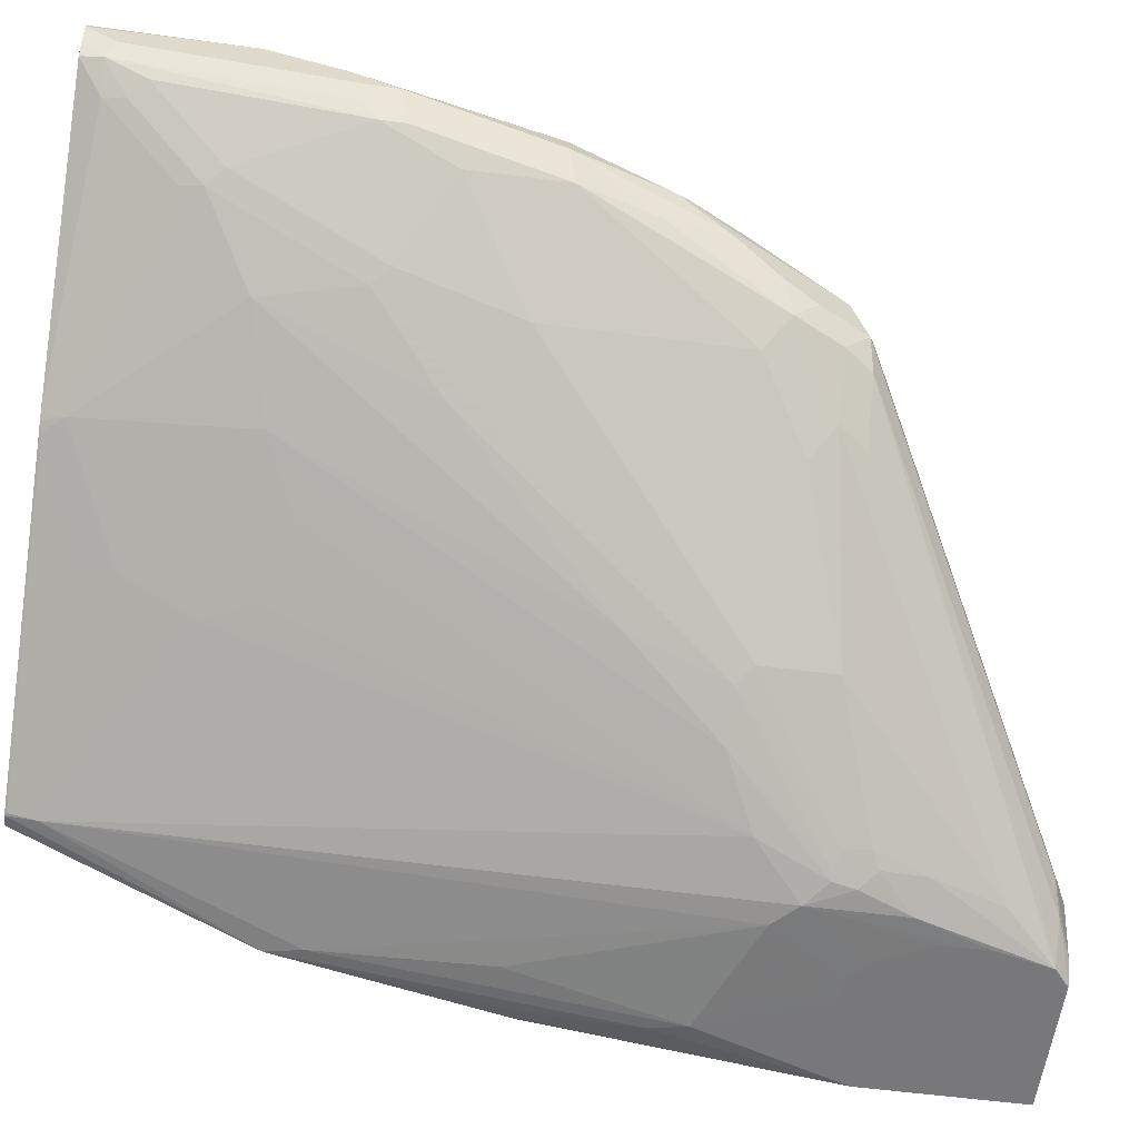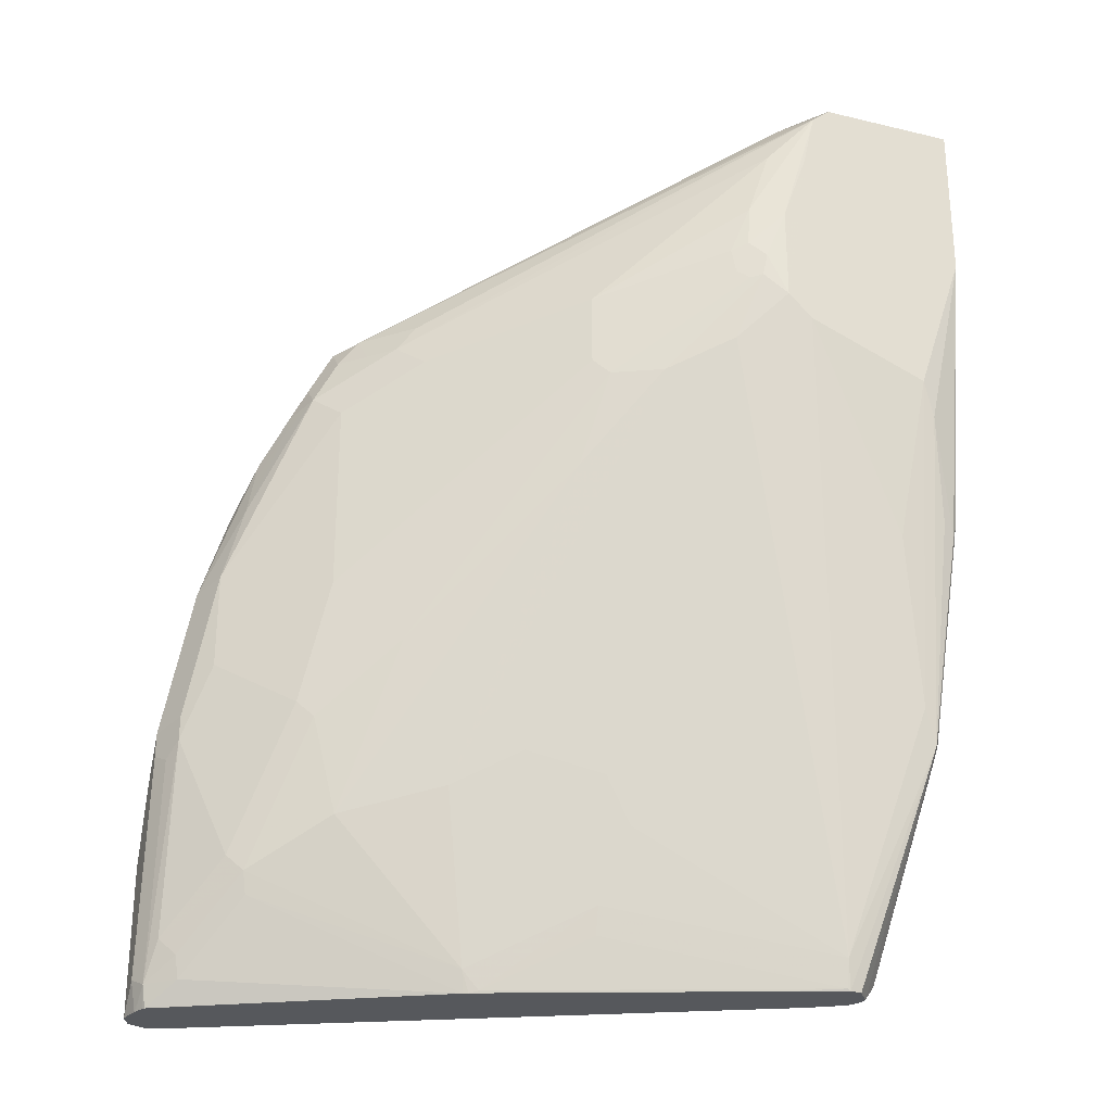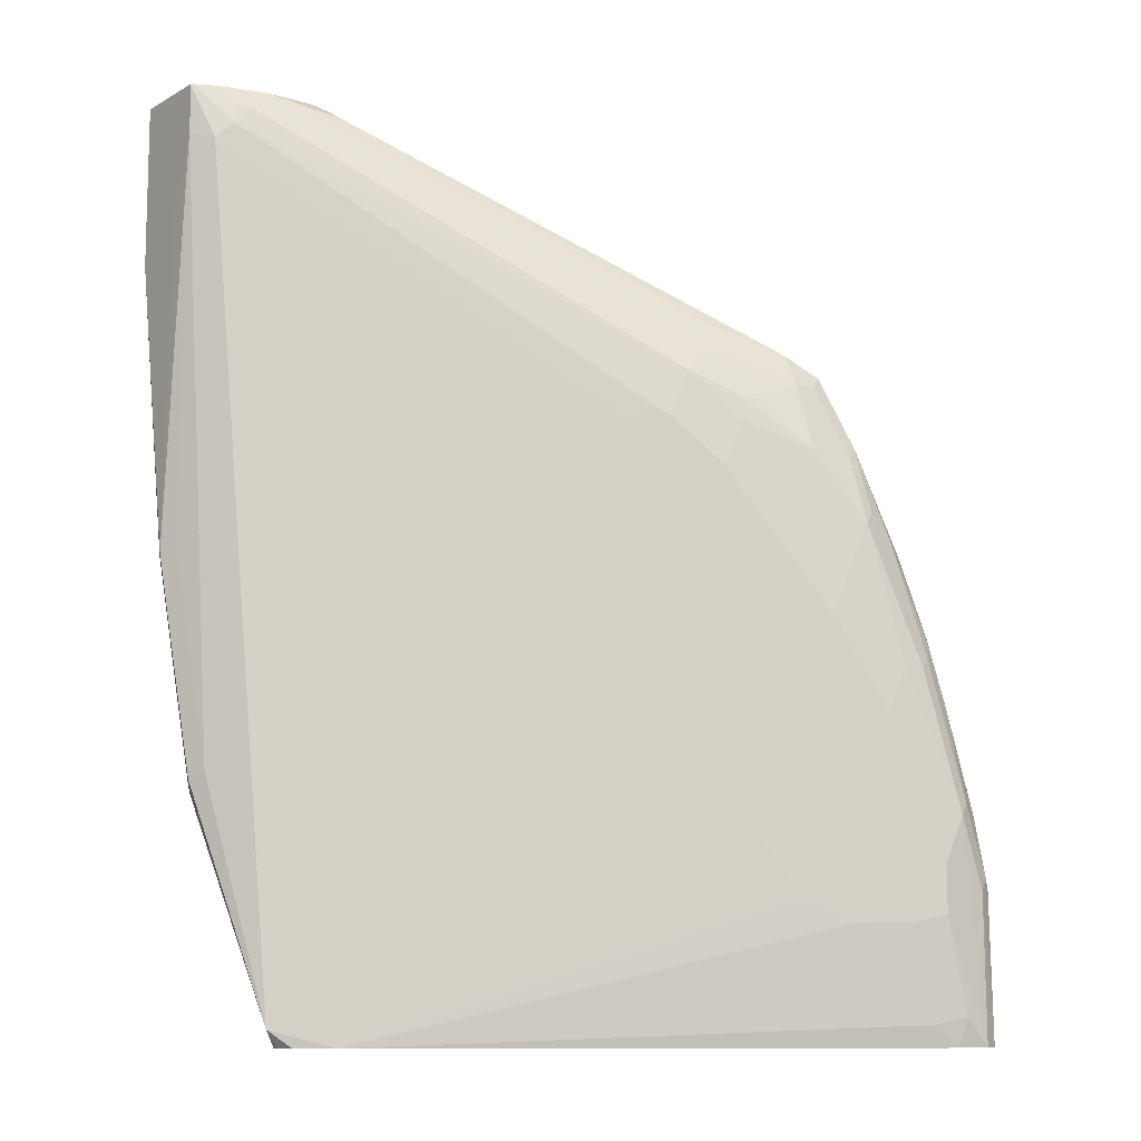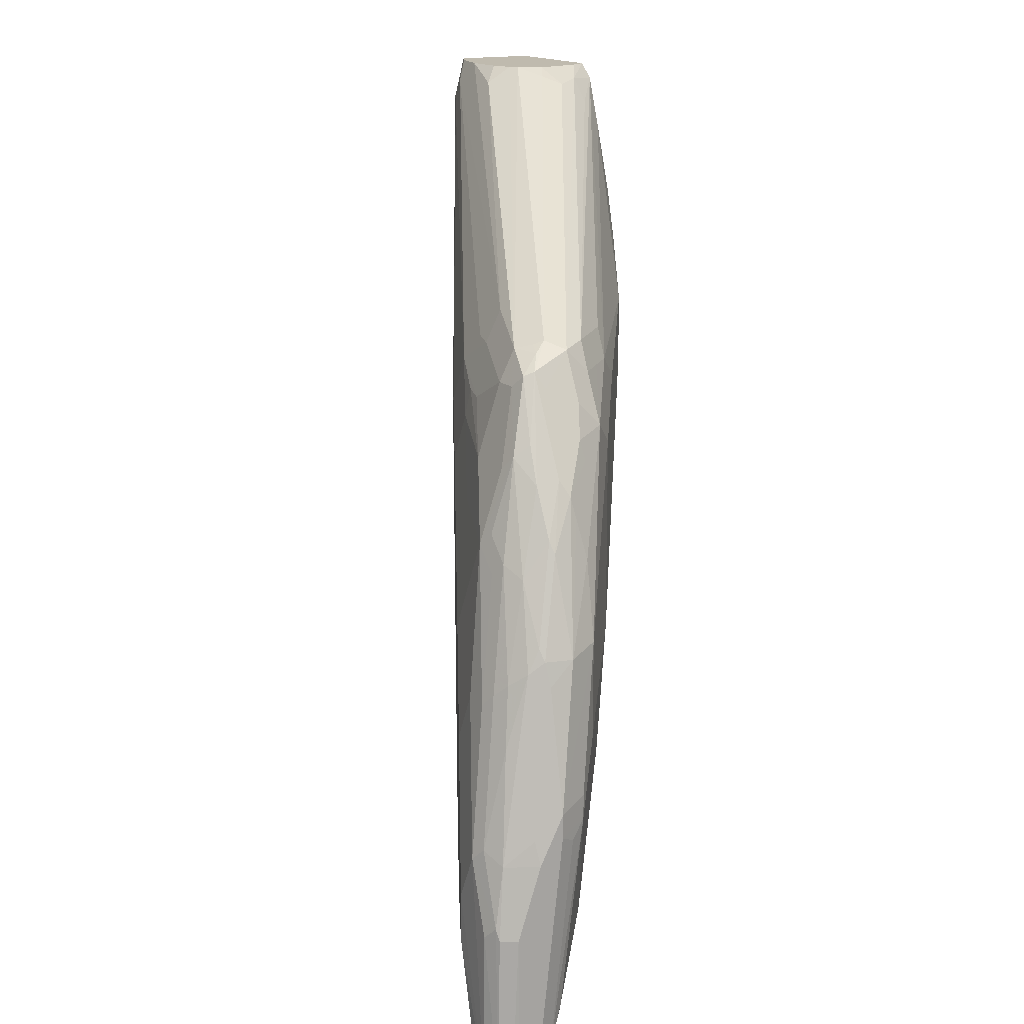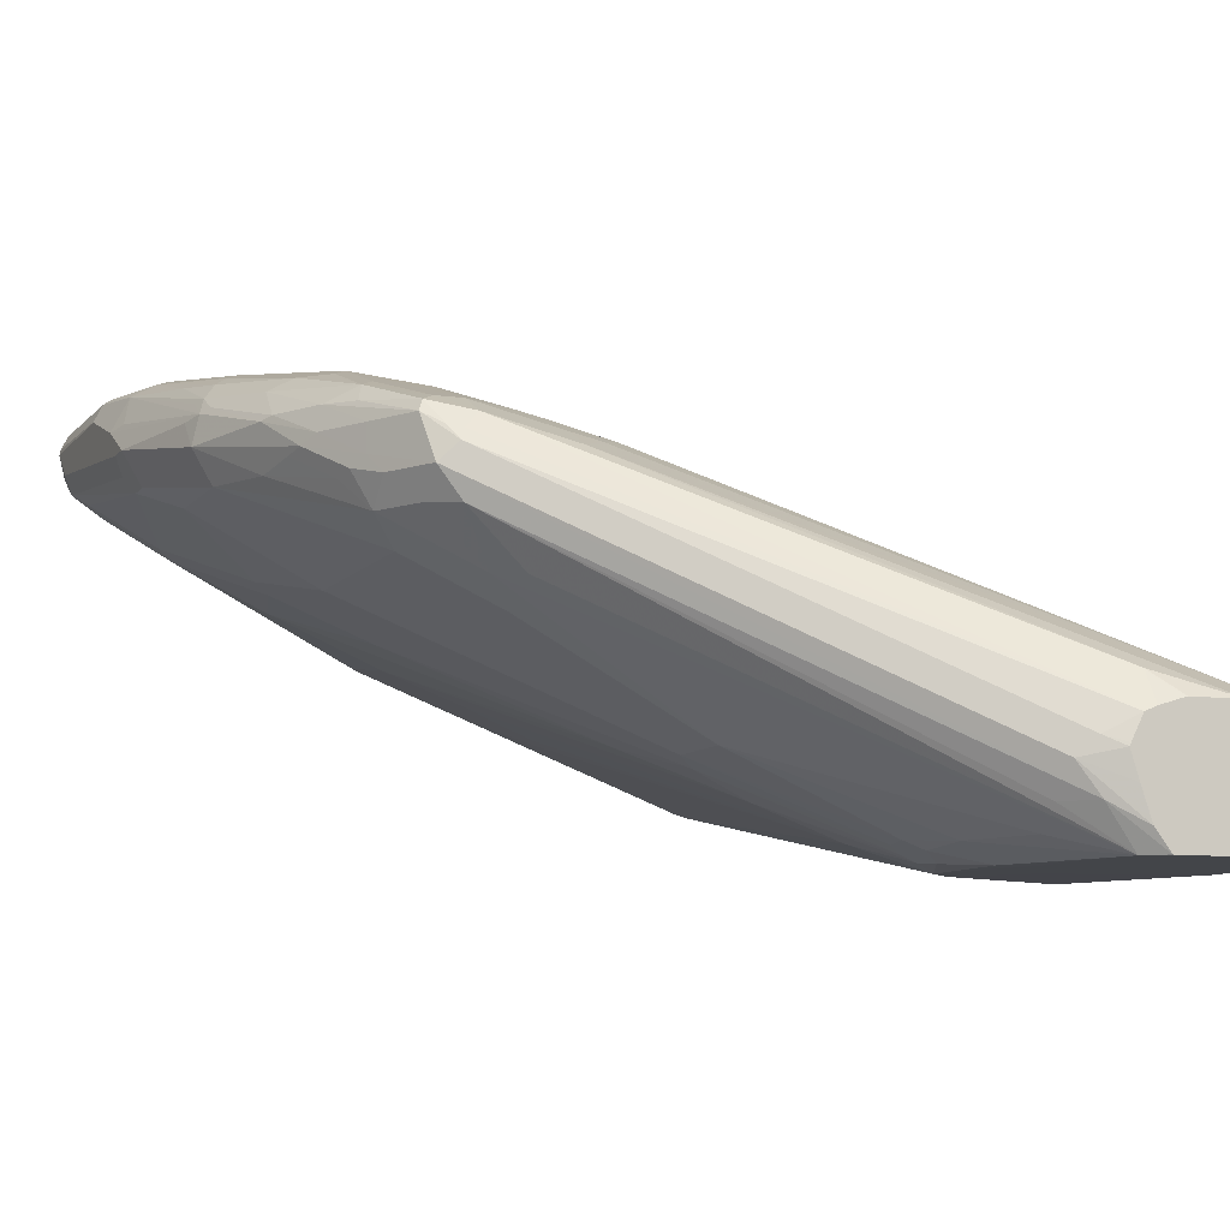
<metadata>
{"format":"obj","ext":"obj","renderer":"f3d","projection":"perspective","resolution":1024,"background":"white","views":[{"elev":-57.6,"azim":-97.7,"up":"+Y"},{"elev":-27.9,"azim":-20.0,"up":"+Z"},{"elev":-10.6,"azim":143.0,"up":"+Z"},{"elev":15.7,"azim":-118.9,"up":"+Z"},{"elev":-8.8,"azim":-21.4,"up":"+Y"}]}
</metadata>
<code>
v -0.6146 0.3397 -0.2911
v -0.5984 0.3397 -0.2102
v -0.5944 0.3417 -0.1941
v -0.6146 0.3558 -0.3235
v -0.6146 0.3397 -0.3073
v -0.6038 0.3181 -0.2857
v -0.5877 0.3019 -0.1887
v -0.5984 0.3235 -0.1941
v -0.5903 0.3437 -0.186
v -0.5903 0.3518 -0.2021
v -0.593 0.3504 -0.2102
v -0.6038 0.3774 -0.3235
v -0.6105 0.3578 -0.3073
v -0.5782 0.3255 -0.1294
v -0.6146 0.372 -0.372
v -0.6092 0.3289 -0.3127
v -0.6038 0.3181 -0.3019
v -0.6146 0.3558 -0.4528
v -0.5229 0.2534 -0.07553
v -0.5391 0.2696 -0.05937
v -0.5742 0.2992 -0.1375
v -0.5877 0.3019 -0.2533
v -0.5688 0.3046 -0.1106
v -0.5661 0.3073 -0.09708
v -0.5715 0.345 -0.1456
v -0.5742 0.3275 -0.1214
v -0.5822 0.3619 -0.2102
v -0.5903 0.3679 -0.2507
v -0.5903 0.3841 -0.3154
v -0.6065 0.3841 -0.3639
v -0.6092 0.3828 -0.372
v -0.5607 0.3127 -0.08631
v -0.6095 0.3844 -0.4725
v -0.6137 0.3759 -0.4725
v -0.6146 0.372 -0.4725
v -0.6092 0.345 -0.4582
v -0.5391 0.2696 -0.2857
v -0.6038 0.3342 -0.4313
v -0.5715 0.3019 -0.3828
v -0.611 0.3575 -0.4725
v -0.3774 0.1564 -0.01081
v -0.4744 0.2211 -0.04314
v -0.5229 0.2534 -0.2048
v -0.5499 0.2911 -0.06475
v -0.5526 0.2884 -0.07819
v -0.4906 0.2372 -0.02698
v -0.5068 0.2534 -0.02698
v -0.5229 0.2696 -0.02698
v -0.5391 0.2857 -0.04314
v -0.5445 0.2965 -0.05392
v -0.558 0.3275 -0.08897
v -0.5418 0.3356 -0.07281
v -0.558 0.3518 -0.1375
v -0.5742 0.3679 -0.2183
v -0.5822 0.3882 -0.3235
v -0.5984 0.3882 -0.372
v -0.5445 0.3127 -0.05392
v -0.5984 0.389 -0.4725
v -0.6104 0.3562 -0.4725
v -0.6077 0.3501 -0.4725
v -0.6065 0.3477 -0.4725
v -0.5903 0.3316 -0.4569
v -0.593 0.3289 -0.4421
v -0.5607 0.2965 -0.3936
v -0.5445 0.2803 -0.345
v -0.5283 0.2642 -0.2965
v -0.3666 0.151 -0.07014
v -0.2938 0.1105 0.01886
v -0.2804 0.1078 0.05391
v -0.2642 0.1078 0.1024
v -0.3774 0.1564 -0.05937
v -0.2328 0.09654 0.1357
v -0.4771 0.2345 -0.008147
v -0.5095 0.2669 -0.008147
v -0.5229 0.2857 -0.01081
v -0.5459 0.3255 -0.06475
v -0.5283 0.3127 -0.02159
v -0.5337 0.3397 -0.08092
v -0.5337 0.3558 -0.1294
v -0.5418 0.3518 -0.1214
v -0.5257 0.3194 -0.02431
v -0.5176 0.3235 -0.03236
v -0.5499 0.3558 -0.1456
v -0.5661 0.372 -0.2264
v -0.5499 0.372 -0.2264
v -0.5661 0.3882 -0.3558
v -0.5337 0.3073 -0.03236
v -0.5661 0.3882 -0.3882
v -0.5822 0.3882 -0.4528
v -0.5788 0.3824 -0.4725
v -0.4294 0.2511 -0.4725
v -0.558 0.2992 -0.4084
v -0.496 0.2642 -0.3936
v -0.5122 0.2642 -0.3612
v -0.4313 0.248 -0.4582
v -0.4798 0.2319 -0.248
v -0.3828 0.1672 -0.1348
v -0.3343 0.1348 -0.07014
v -0.2831 0.1052 -0.004091
v -0.2912 0.1092 0.001964
v -0.2831 0.1052 0.02424
v -0.2588 0.09705 0.04852
v -0.2343 0.09654 0.1299
v -0.2206 0.09654 0.1459
v -0.2207 0.09662 0.1459
v -0.2507 0.1213 0.1375
v -0.2669 0.1213 0.1213
v -0.5122 0.2965 -0.005422
v -0.2642 0.1402 0.1347
v -0.5176 0.3053 -0.01214
v -0.5014 0.3235 -0.03236
v -0.5014 0.3397 -0.08092
v -0.4852 0.3397 -0.1132
v -0.5014 0.3558 -0.1941
v -0.5014 0.3127 -0.01081
v -0.5176 0.3181 -0.02159
v -0.5337 0.372 -0.2587
v -0.469 0.3397 -0.1456
v -0.469 0.3397 -0.3235
v -0.5122 0.3612 -0.3936
v -0.5445 0.3774 -0.3936
v -0.5607 0.3774 -0.4582
v -0.221 0.2062 -0.4725
v -0.4262 0.2495 -0.4725
v -0.4475 0.2319 -0.345
v -0.4205 0.2467 -0.4711
v -0.3558 0.2103 -0.4205
v -0.3397 0.1941 -0.372
v -0.4205 0.2264 -0.372
v -0.4367 0.2264 -0.3396
v -0.3235 0.1294 -0.06475
v -0.275 0.1011 -0.002032
v -0.2723 0.09975 0.01347
v -0.2416 0.09654 0.09756
v -0.2588 0.09705 -0.0162
v -0.1289 0.09654 0.1459
v -0.2303 0.1094 0.1459
v -0.5095 0.3032 -0.008147
v -0.2534 0.151 0.1401
v -0.2337 0.1615 0.1459
v -0.2314 0.1128 0.1459
v -0.2368 0.129 0.1459
v -0.2418 0.1452 0.1459
v -0.469 0.3235 -0.04853
v -0.4529 0.3073 -0.0162
v -0.4529 0.3235 -0.06475
v -0.4529 0.3194 -0.04653
v -0.4529 0.2965 0.005354
v -0.2265 0.1646 0.1459
v -0.2265 0.1833 0.1347
v -0.4367 0.3235 -0.09708
v -0.4151 0.3127 -0.1025
v -0.4475 0.3289 -0.3288
v -0.4798 0.345 -0.3774
v -0.4151 0.3127 -0.1995
v -0.182 0.186 -0.4609
v -0.1973 0.1924 -0.4725
v -0.4191 0.2467 -0.4725
v -0.2426 0.1787 -0.4725
v -0.2103 0.1658 -0.4711
v -0.3558 0.2143 -0.4387
v -0.2103 0.1617 -0.4528
v -0.3558 0.1941 -0.3396
v -0.4043 0.2103 -0.3235
v -0.2912 0.1132 -0.04853
v -0.2416 0.09654 0.0814
v -0.2426 0.09705 -0.03236
v -0.2103 0.09654 0.01855
v -0.2243 0.09654 0.0326
v -0.2405 0.09654 0.06493
v -0.1289 0.1531 0.1459
v -0.1289 0.09654 0.03599
v -0.241 0.1471 0.1459
v -0.4205 0.3073 -0.03236
v -0.4367 0.3032 -0.0142
v -0.178 0.1696 0.1459
v -0.1618 0.1739 0.1314
v -0.2103 0.1696 0.1459
v -0.4043 0.3073 -0.06475
v -0.3828 0.2965 -0.07014
v -0.151 0.1564 -0.3019
v -0.1456 0.1456 -0.3073
v -0.151 0.1402 -0.3181
v -0.1537 0.1335 -0.3154
v -0.1918 0.1791 -0.4725
v -0.192 0.1834 -0.4725
v -0.1402 0.1672 0.1078
v -0.1289 0.1534 0.1126
v -0.216 0.1686 -0.4725
v -0.2084 0.1658 -0.4725
v -0.1618 0.1294 -0.2911
v -0.178 0.1132 -0.1779
v -0.1618 0.09705 -0.06475
v -0.1941 0.09654 0.01722
v -0.1289 0.1534 0.145
v -0.1298 0.1539 0.1459
v -0.1289 0.1052 0.04041
v -0.1383 0.09654 0.03193
v -0.1537 0.1011 -0.08897
v -0.1375 0.1173 -0.1698
v -0.1348 0.1186 -0.1618
v -0.1294 0.1294 -0.1618
v -0.1618 0.1779 0.1132
v -0.1737 0.1686 0.1459
v -0.1448 0.1613 0.1459
v -0.1537 0.1699 0.1334
v -0.151 0.1725 0.1186
v -0.3936 0.3019 -0.05937
v -0.1348 0.1402 -0.1564
v -0.151 0.1348 -0.3073
v -0.1456 0.1132 -0.1618
v -0.2007 0.1666 -0.4725
v -0.1289 0.1494 0.09326
v -0.178 0.09654 0.01758
v -0.1796 0.09654 0.01722
v -0.1289 0.1213 0.05657
v -0.1289 0.1358 0.07449
f 111 144 112
f 111 115 148
f 111 148 145
f 113 151 118
f 112 144 147
f 112 147 146
f 113 146 151
f 110 138 115
f 111 145 144
f 109 143 139
f 104 142 141
f 109 141 142
f 109 137 141
f 108 140 138
f 108 139 140
f 108 138 110
f 106 137 109
f 105 137 106
f 104 137 105
f 104 141 137
f 114 118 117
f 104 143 142
f 109 142 143
f 115 138 140
f 121 123 122
f 115 149 150
f 128 165 163
f 104 173 143
f 128 164 129
f 128 163 164
f 127 162 128
f 127 160 162
f 127 161 160
f 126 161 127
f 126 160 161
f 126 159 160
f 126 158 159
f 124 158 126
f 123 154 156
f 123 156 157
f 120 123 121
f 120 154 123
f 119 155 153
f 119 154 120
f 119 153 154
f 118 155 119
f 118 152 155
f 118 151 152
f 115 150 148
f 115 140 149
f 128 162 165
f 95 127 128
f 104 149 140
f 93 95 94
f 91 95 92
f 91 124 95
f 90 122 123
f 89 122 90
f 88 122 89
f 88 121 122
f 88 120 121
f 88 119 120
f 86 119 88
f 86 118 119
f 86 117 118
f 82 115 111
f 82 116 115
f 81 116 82
f 81 115 116
f 81 110 115
f 79 84 83
f 79 85 84
f 79 117 85
f 79 114 117
f 129 164 130
f 79 118 114
f 94 95 125
f 94 125 97
f 94 97 96
f 95 124 126
f 104 178 149
f 104 176 178
f 104 204 176
f 104 205 204
f 104 196 205
f 104 171 196
f 104 136 171
f 102 166 134
f 102 135 166
f 102 133 135
f 102 134 103
f 104 140 173
f 101 133 102
f 100 132 101
f 99 132 100
f 98 130 131
f 98 125 130
f 98 132 99
f 98 131 132
f 97 125 98
f 95 130 125
f 95 129 130
f 95 128 129
f 95 126 127
f 101 132 133
f 130 164 131
f 167 192 193
f 131 164 165
f 182 202 210
f 181 202 182
f 181 209 202
f 181 188 209
f 180 207 187
f 180 208 207
f 179 207 208
f 179 203 207
f 179 208 180
f 177 207 203
f 177 206 207
f 177 205 206
f 177 204 205
f 176 204 177
f 174 203 179
f 174 177 203
f 174 175 177
f 172 202 197
f 172 201 202
f 172 200 201
f 172 199 200
f 172 193 199
f 172 198 193
f 182 210 183
f 171 195 196
f 183 210 184
f 184 200 211
f 79 113 118
f 202 217 216
f 202 213 217
f 201 210 202
f 200 210 201
f 199 211 200
f 197 202 216
f 196 207 206
f 196 206 205
f 193 215 194
f 193 214 215
f 193 198 214
f 191 193 192
f 191 199 193
f 188 202 209
f 188 213 202
f 187 195 188
f 187 196 195
f 187 207 196
f 184 212 185
f 184 190 212
f 184 199 191
f 184 211 199
f 184 210 200
f 131 165 132
f 168 193 194
f 167 191 192
f 146 174 151
f 146 147 174
f 145 175 174
f 145 148 175
f 144 174 147
f 144 145 174
f 139 173 140
f 139 143 173
f 136 195 171
f 136 188 195
f 136 213 188
f 136 217 213
f 136 216 217
f 136 197 216
f 136 172 197
f 135 162 167
f 135 165 162
f 135 170 166
f 135 169 170
f 135 168 169
f 135 167 168
f 132 135 133
f 132 165 135
f 148 150 176
f 167 193 168
f 148 176 177
f 149 178 150
f 163 165 164
f 162 191 167
f 162 184 191
f 162 190 184
f 160 190 162
f 160 189 190
f 159 189 160
f 156 188 181
f 156 187 188
f 156 186 157
f 156 185 186
f 156 184 185
f 156 183 184
f 156 182 183
f 156 181 182
f 155 180 156
f 153 155 156
f 153 156 154
f 152 180 155
f 151 180 152
f 151 179 180
f 151 174 179
f 150 178 176
f 148 177 175
f 79 146 113
f 156 180 187
f 79 111 112
f 25 52 53
f 25 51 52
f 25 26 51
f 24 50 32
f 24 44 50
f 24 45 44
f 23 45 24
f 22 37 43
f 21 45 23
f 20 49 44
f 20 48 49
f 20 47 48
f 20 46 47
f 20 45 21
f 20 44 45
f 19 71 41
f 19 43 71
f 19 46 20
f 19 42 46
f 19 41 42
f 18 40 36
f 18 35 40
f 17 39 37
f 25 53 27
f 17 38 39
f 26 32 57
f 27 54 29
f 33 61 60
f 33 91 61
f 33 124 91
f 33 158 124
f 33 159 158
f 33 189 159
f 33 190 189
f 33 212 190
f 33 185 212
f 33 186 185
f 33 157 186
f 33 123 157
f 33 90 123
f 33 58 90
f 32 50 57
f 30 55 56
f 30 33 31
f 30 56 33
f 29 84 55
f 29 54 84
f 29 55 30
f 27 53 54
f 27 29 28
f 26 57 51
f 33 60 59
f 17 36 38
f 16 36 17
f 5 18 36
f 5 16 17
f 4 13 12
f 3 14 9
f 3 8 14
f 3 13 4
f 3 12 13
f 3 11 12
f 3 10 11
f 3 9 10
f 2 8 3
f 1 8 2
f 1 7 8
f 1 6 7
f 1 17 6
f 1 5 17
f 1 18 5
f 1 35 18
f 1 15 35
f 1 4 15
f 1 3 4
f 1 2 3
f 79 112 146
f 5 36 16
f 17 37 22
f 6 17 22
f 7 19 20
f 15 34 35
f 15 33 34
f 15 31 33
f 14 32 26
f 14 24 32
f 12 31 15
f 12 30 31
f 12 29 30
f 12 28 29
f 10 12 11
f 10 28 12
f 10 27 28
f 10 25 27
f 9 26 25
f 9 14 26
f 9 25 10
f 8 24 14
f 8 23 24
f 8 21 23
f 7 43 19
f 7 22 43
f 7 21 8
f 7 20 21
f 6 22 7
f 33 59 40
f 4 12 15
f 33 35 34
f 72 103 134
f 72 102 103
f 69 101 102
f 69 72 70
f 69 102 72
f 68 71 100
f 68 101 69
f 68 100 101
f 67 96 97
f 67 100 71
f 67 99 100
f 67 98 99
f 67 97 98
f 66 94 96
f 66 96 67
f 65 94 66
f 64 95 93
f 64 92 95
f 64 94 65
f 64 93 94
f 62 64 63
f 62 92 64
f 62 91 92
f 72 134 166
f 72 166 170
f 72 170 169
f 72 169 168
f 33 40 35
f 79 82 111
f 78 82 79
f 77 110 81
f 77 108 110
f 76 77 81
f 75 139 108
f 75 109 139
f 75 106 109
f 75 77 87
f 75 108 77
f 61 91 62
f 74 106 75
f 72 107 74
f 72 106 107
f 72 105 106
f 72 104 105
f 72 136 104
f 72 172 136
f 72 198 172
f 72 214 198
f 72 215 214
f 72 194 215
f 72 168 194
f 74 107 106
f 58 89 90
f 72 74 73
f 58 86 88
f 46 72 73
f 46 70 72
f 44 49 50
f 43 67 71
f 41 71 68
f 41 46 42
f 41 70 46
f 41 69 70
f 41 68 69
f 38 64 39
f 38 63 64
f 37 67 43
f 37 66 67
f 37 65 66
f 37 64 65
f 37 39 64
f 36 63 38
f 36 62 63
f 36 61 62
f 36 60 61
f 36 59 60
f 58 88 89
f 33 56 58
f 46 73 74
f 46 74 47
f 36 40 59
f 48 74 75
f 47 74 48
f 57 87 77
f 55 86 58
f 55 117 86
f 55 85 117
f 55 58 56
f 53 84 54
f 53 83 84
f 53 79 83
f 53 80 79
f 52 82 78
f 52 81 82
f 55 84 85
f 52 76 81
f 52 80 53
f 52 79 80
f 52 78 79
f 51 77 76
f 51 57 77
f 51 76 52
f 50 87 57
f 48 75 49
f 50 75 87
f 49 75 50

</code>
